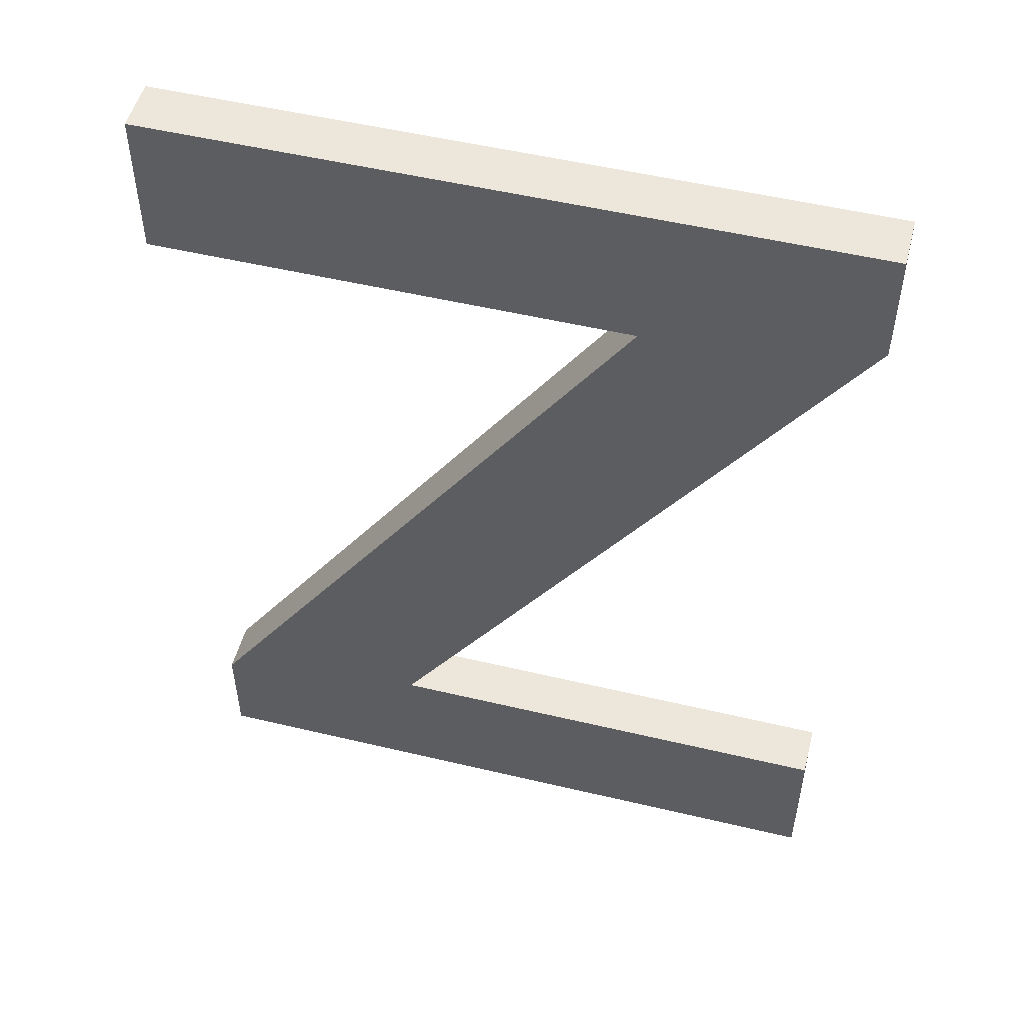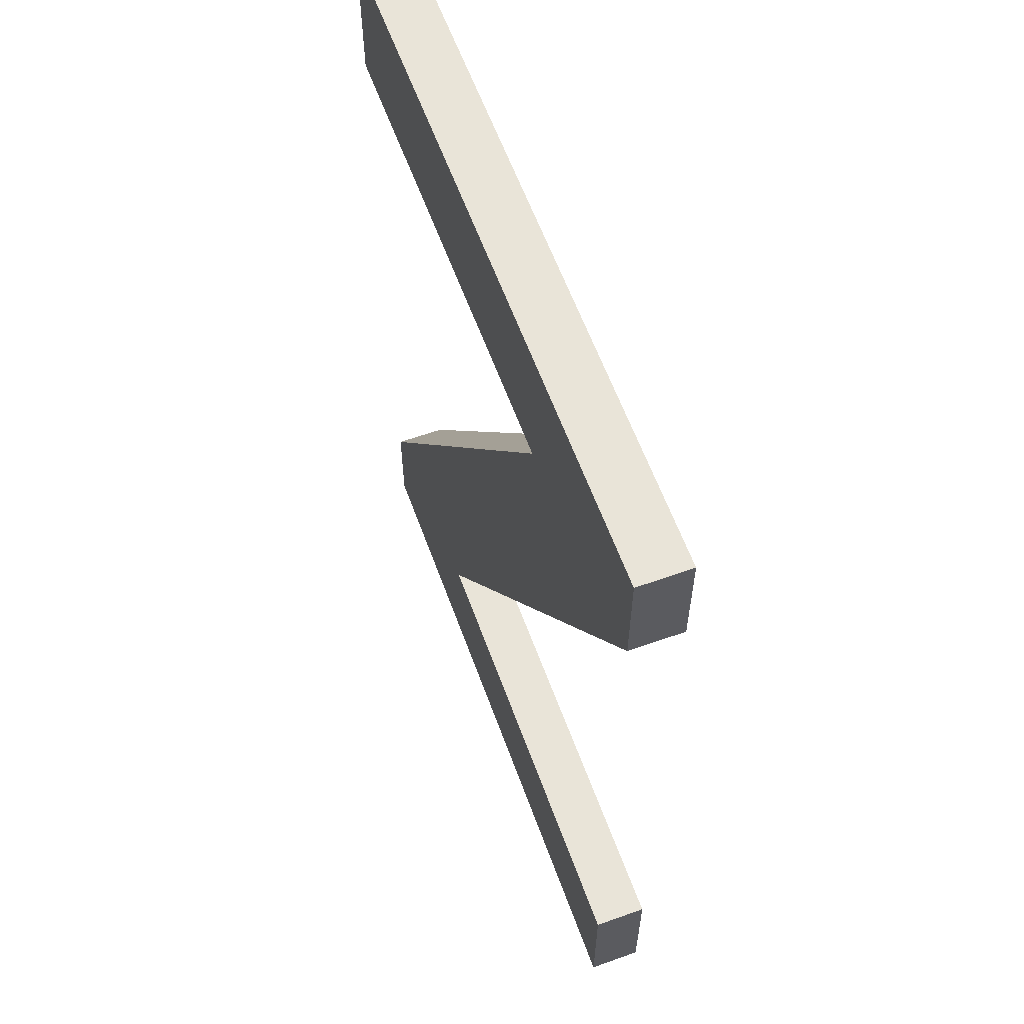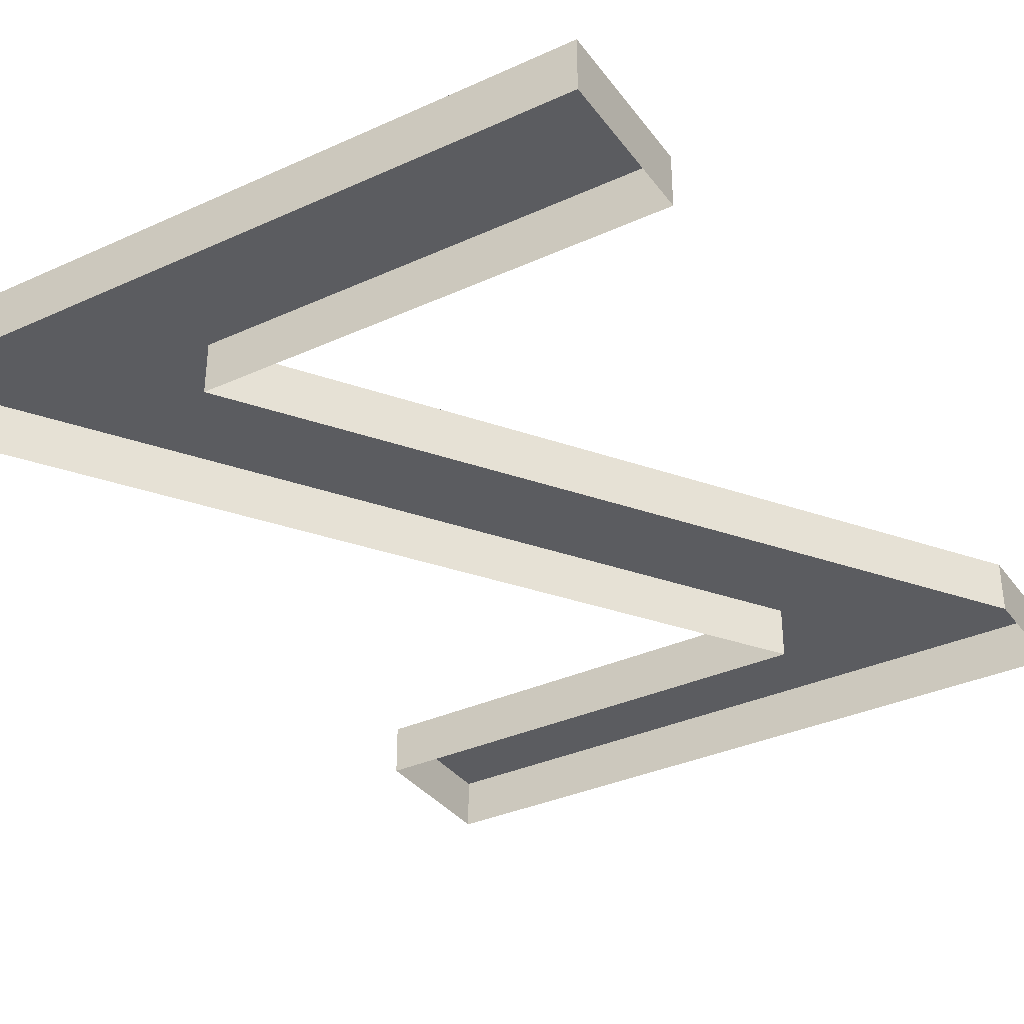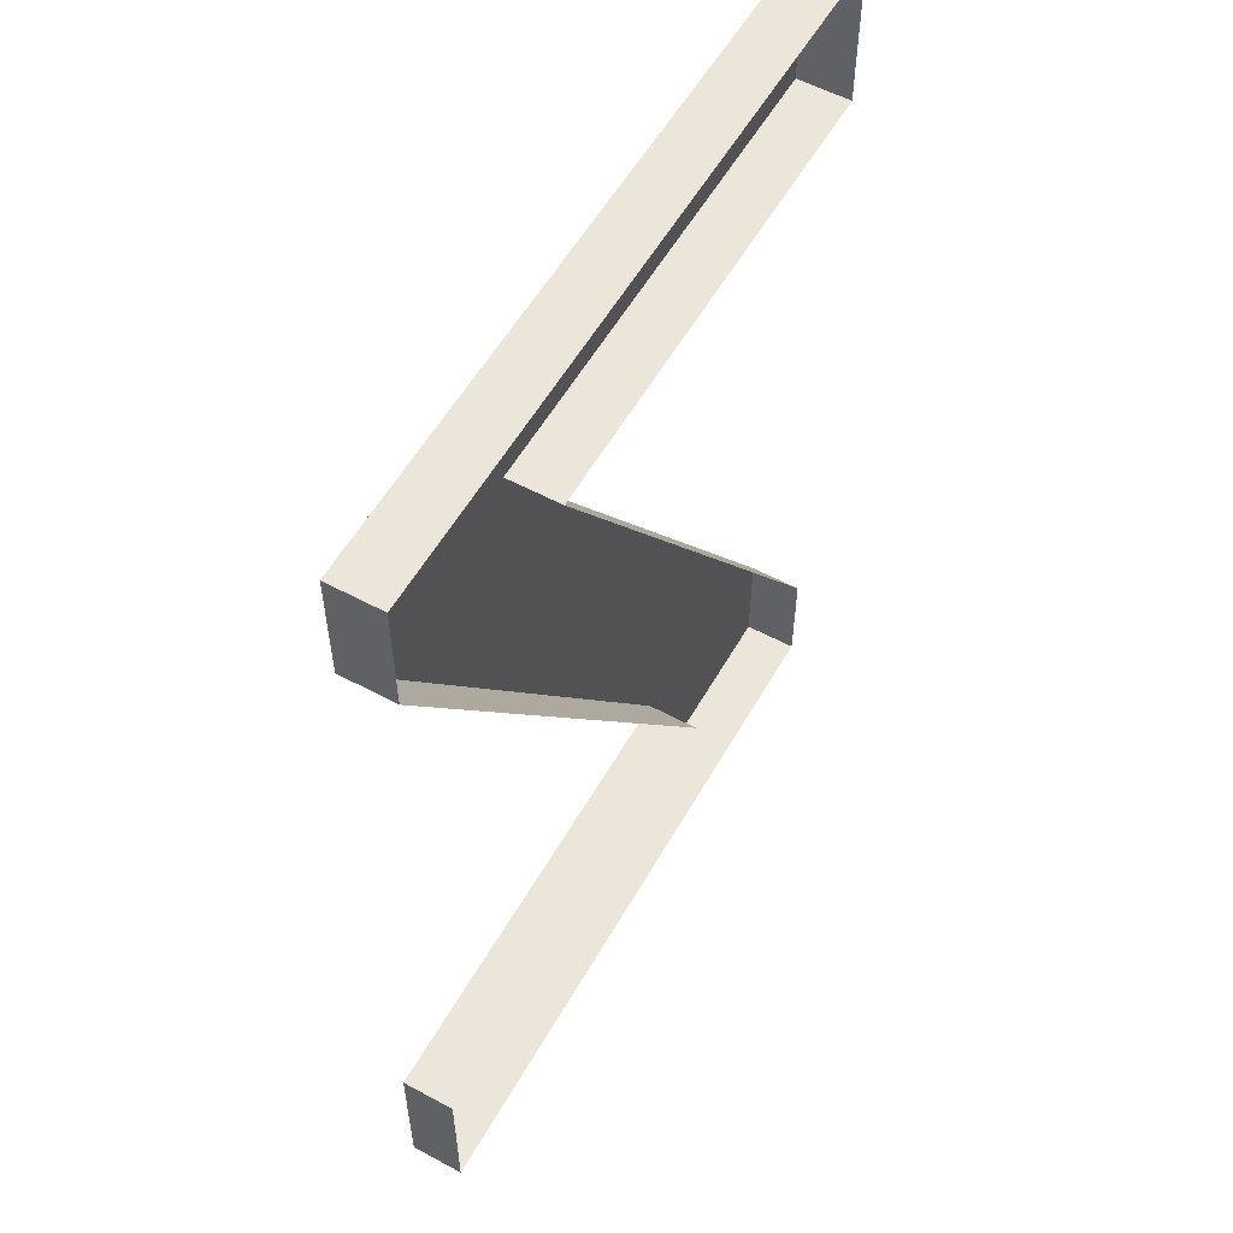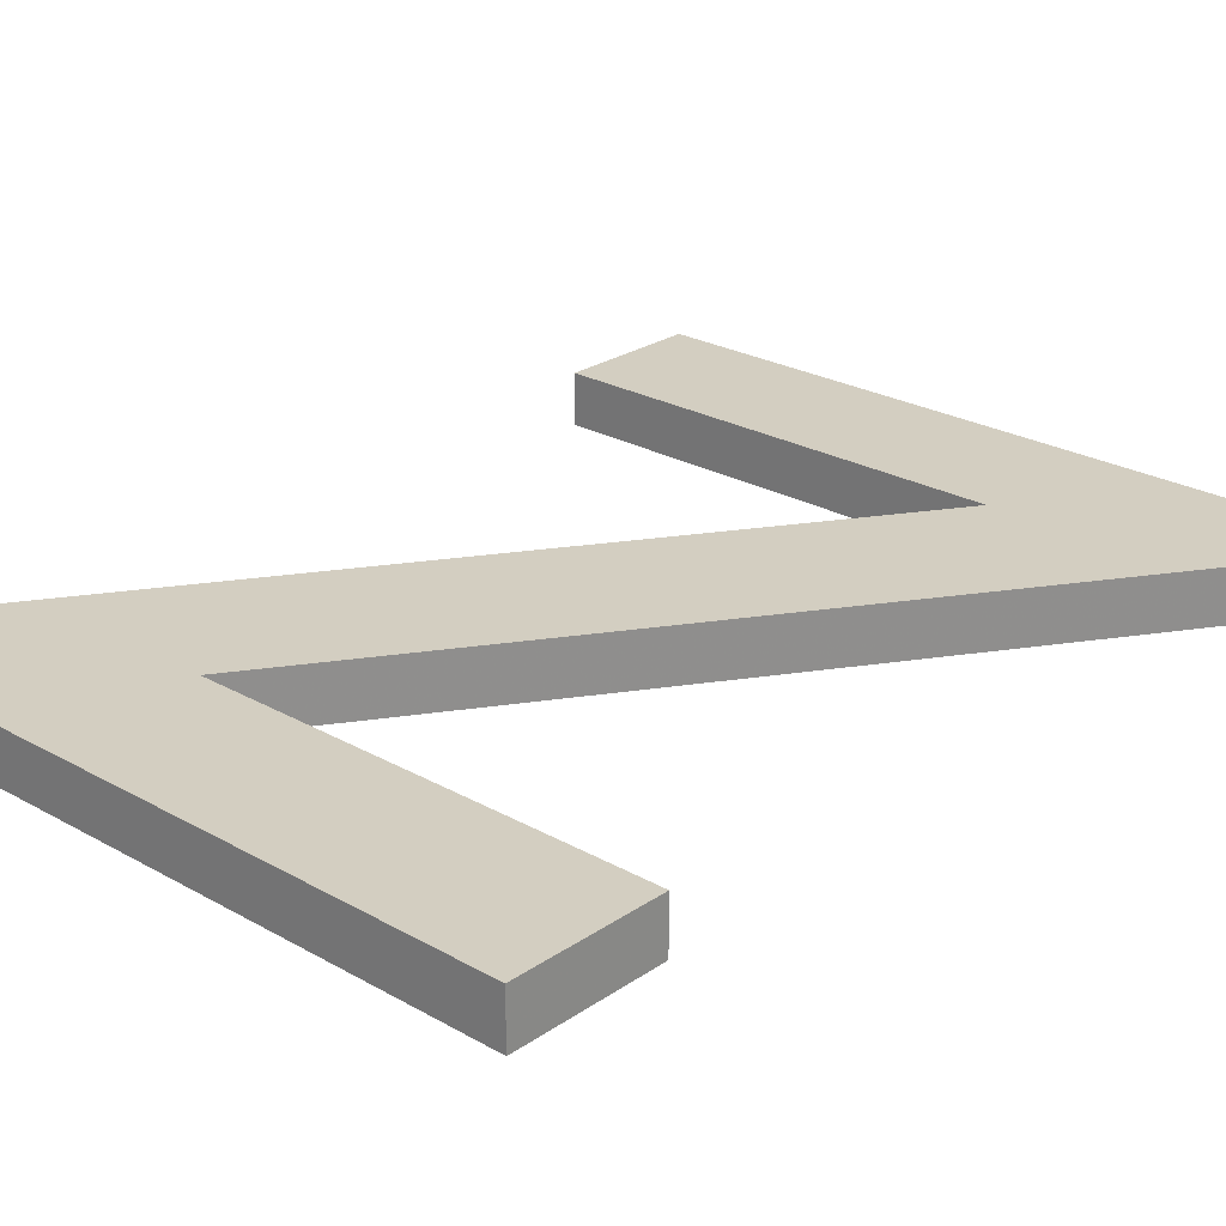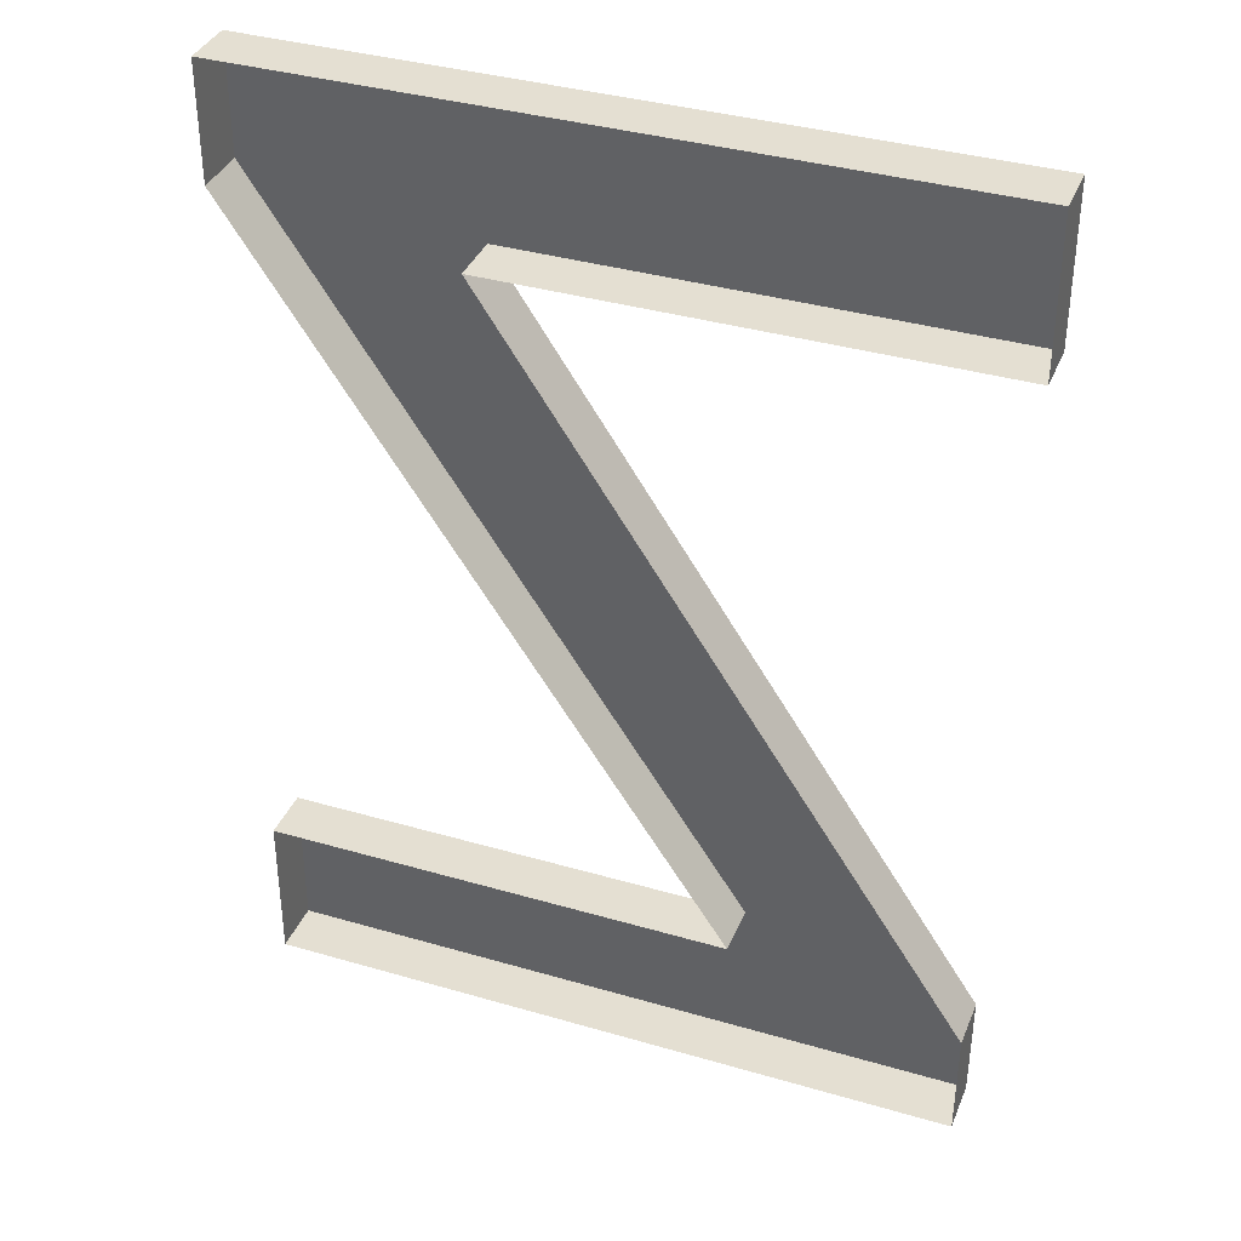
<metadata>
{"format":"obj","ext":"obj","renderer":"f3d","projection":"perspective","resolution":1024,"background":"white","views":[{"elev":51.6,"azim":-165.5,"up":"+Z"},{"elev":60.6,"azim":-110.0,"up":"+Z"},{"elev":-34.8,"azim":-148.7,"up":"+Y"},{"elev":56.2,"azim":-60.6,"up":"+Z"},{"elev":25.0,"azim":-137.6,"up":"+Y"},{"elev":36.9,"azim":20.7,"up":"+Z"}]}
</metadata>
<code>
o Text.133
v 2.158 0 57.92
v 2.415 0 57.53
v 2.422 0 57.92
v 2.158 0.02916 57.92
v 2.291 0.02916 57.55
v 2.415 0.02916 57.53
v 2.033 0.02916 57.94
v 2.422 0.02916 57.92
v 2.422 0.02916 58
v 2.033 0.02916 58
v 2.422 0 58
v 2.033 0 58
v 2.033 0 57.94
v 2.291 0 57.55
v 2.033 0 57.55
v 2.033 0 57.47
v 2.033 0.02916 57.55
v 2.033 0.02916 57.47
v 2.415 0.02916 57.47
v 2.415 0 57.47
f 1 2 6 4
f 3 1 4 8
f 7 4 5
f 5 4 6
f 7 8 4
f 7 9 8
f 11 3 8 9
f 10 9 7
f 12 11 9 10
f 13 12 10 7
f 14 13 7 5
f 15 14 5 17
f 16 15 17 18
f 17 19 18
f 17 6 19
f 17 5 6
f 20 16 18 19
f 2 20 19 6

</code>
